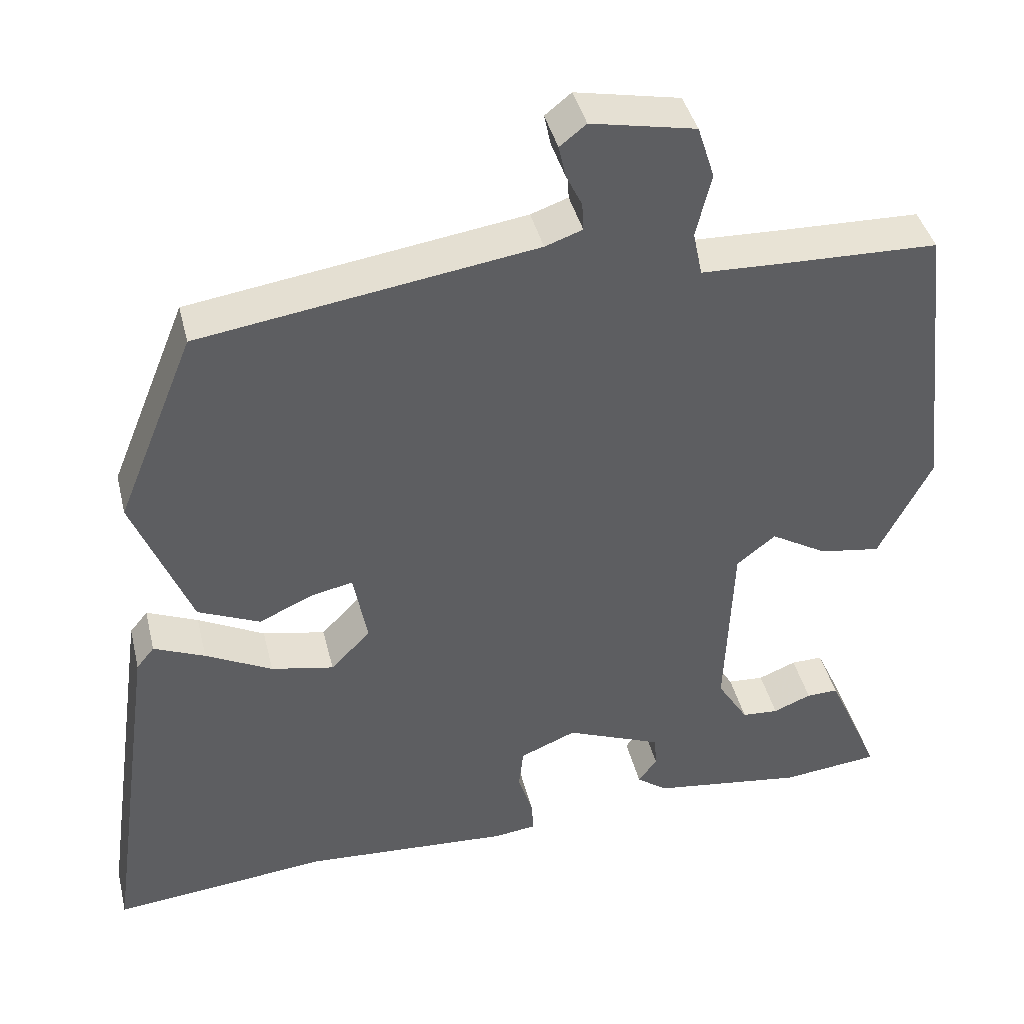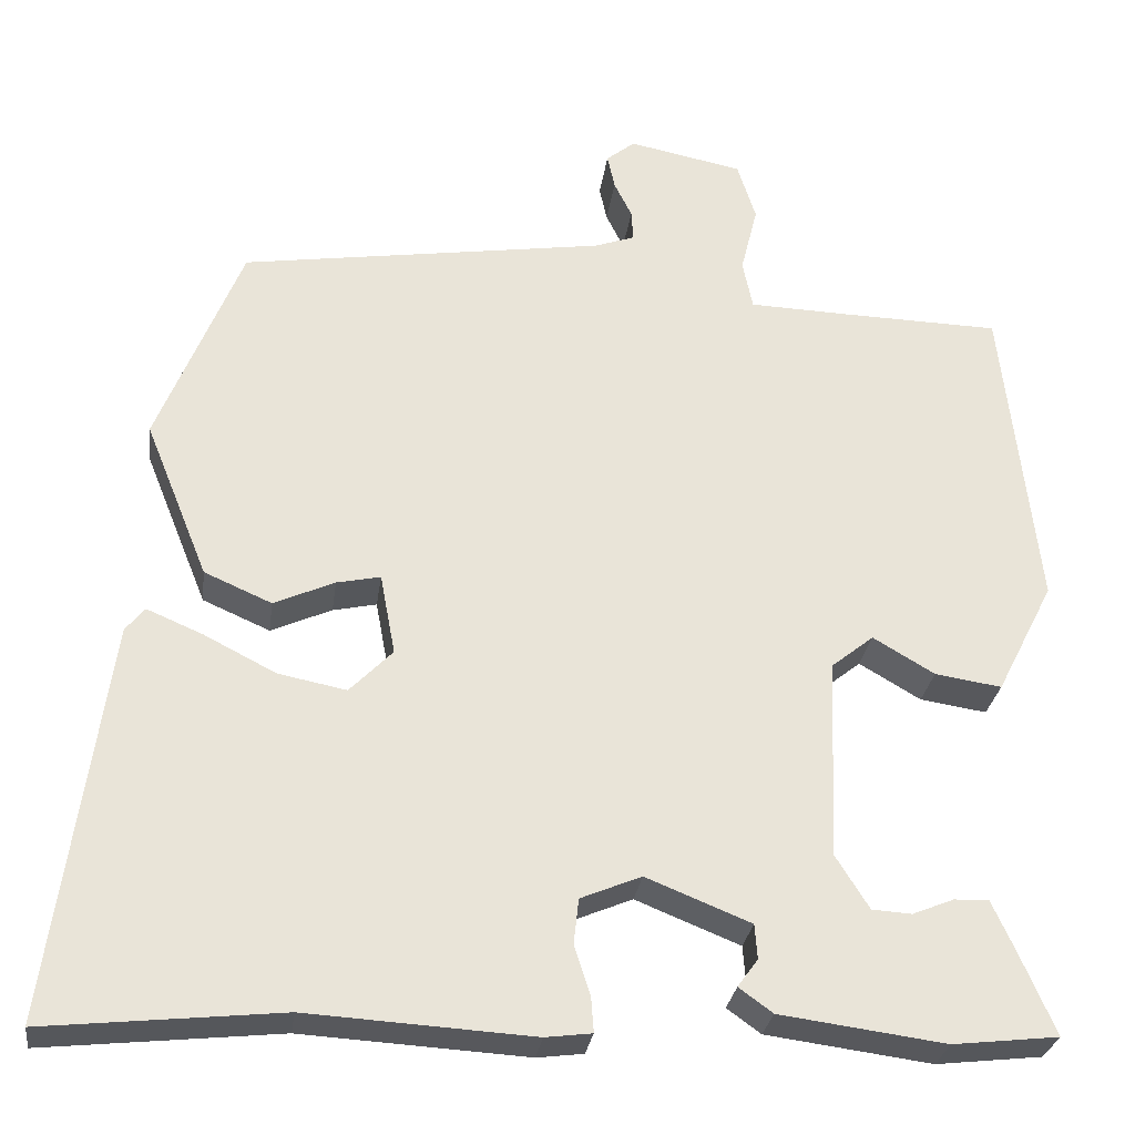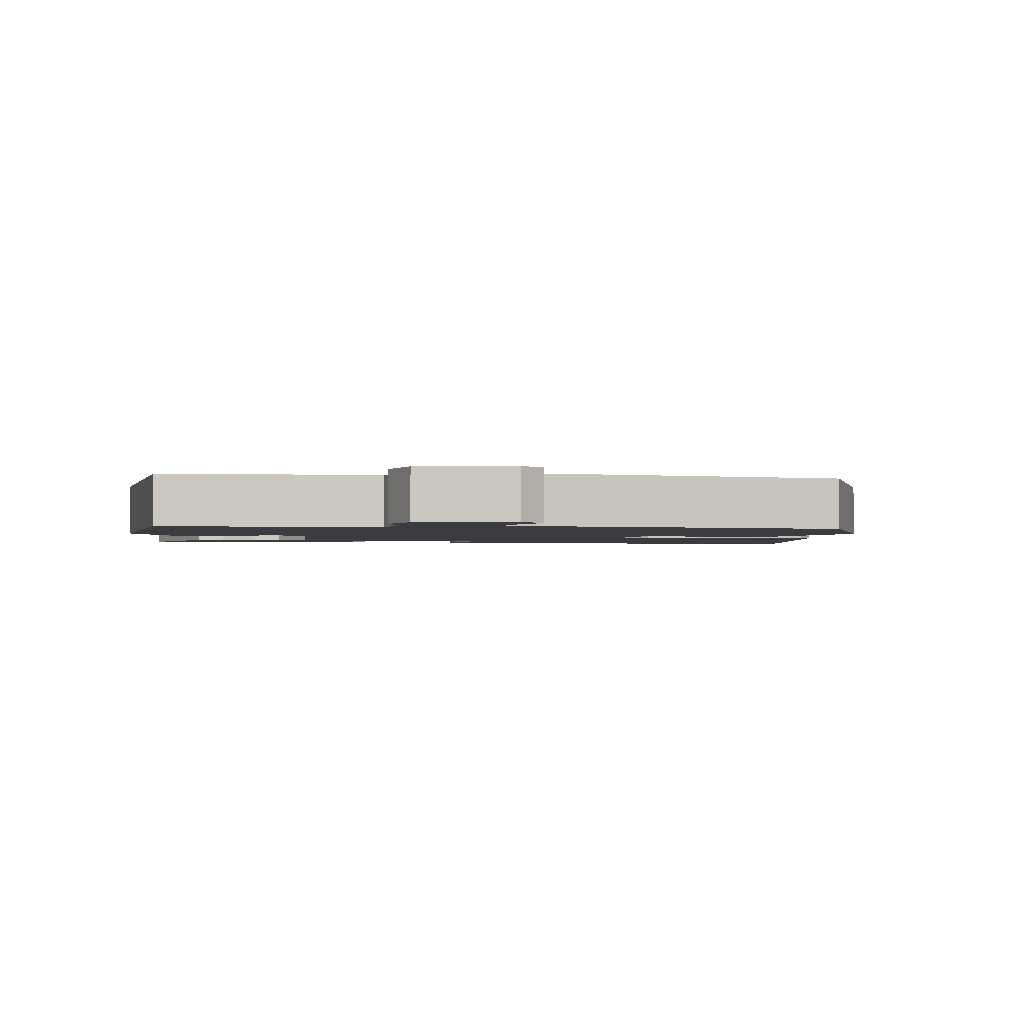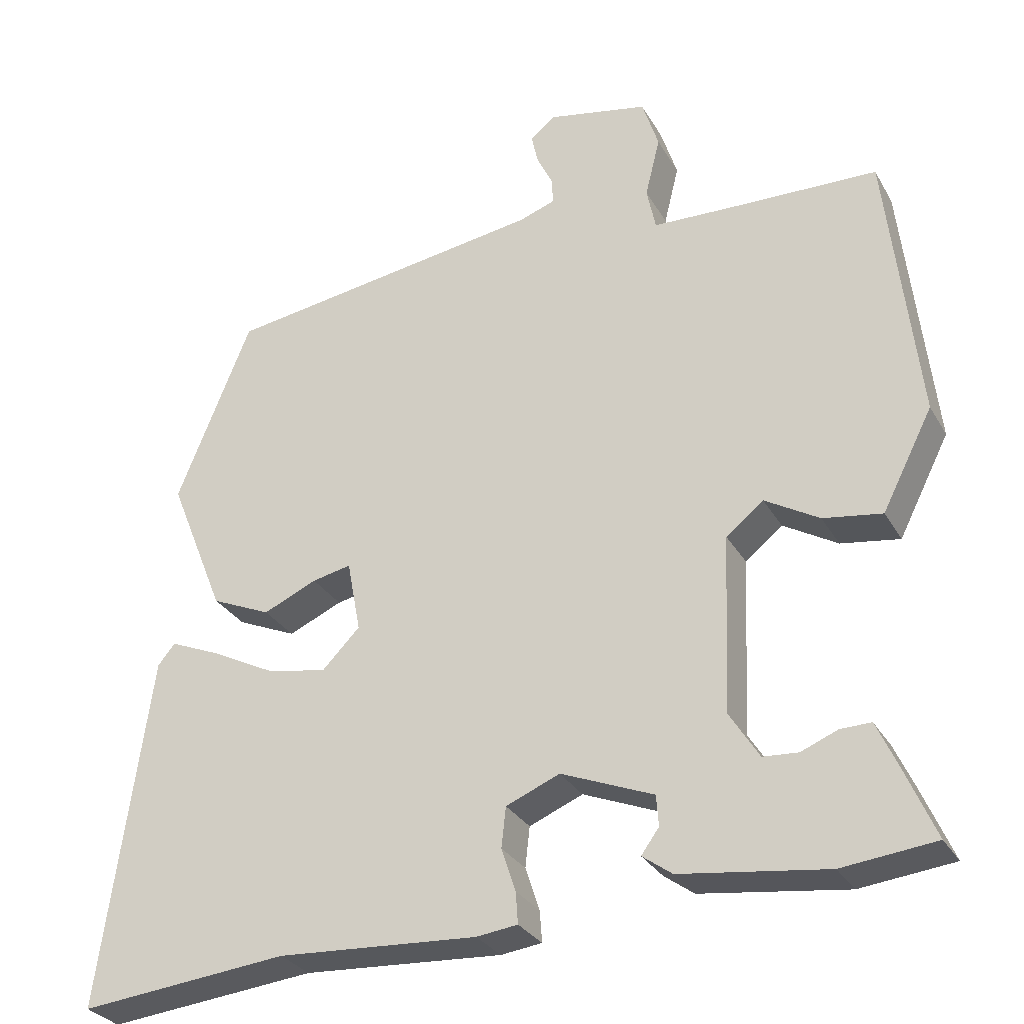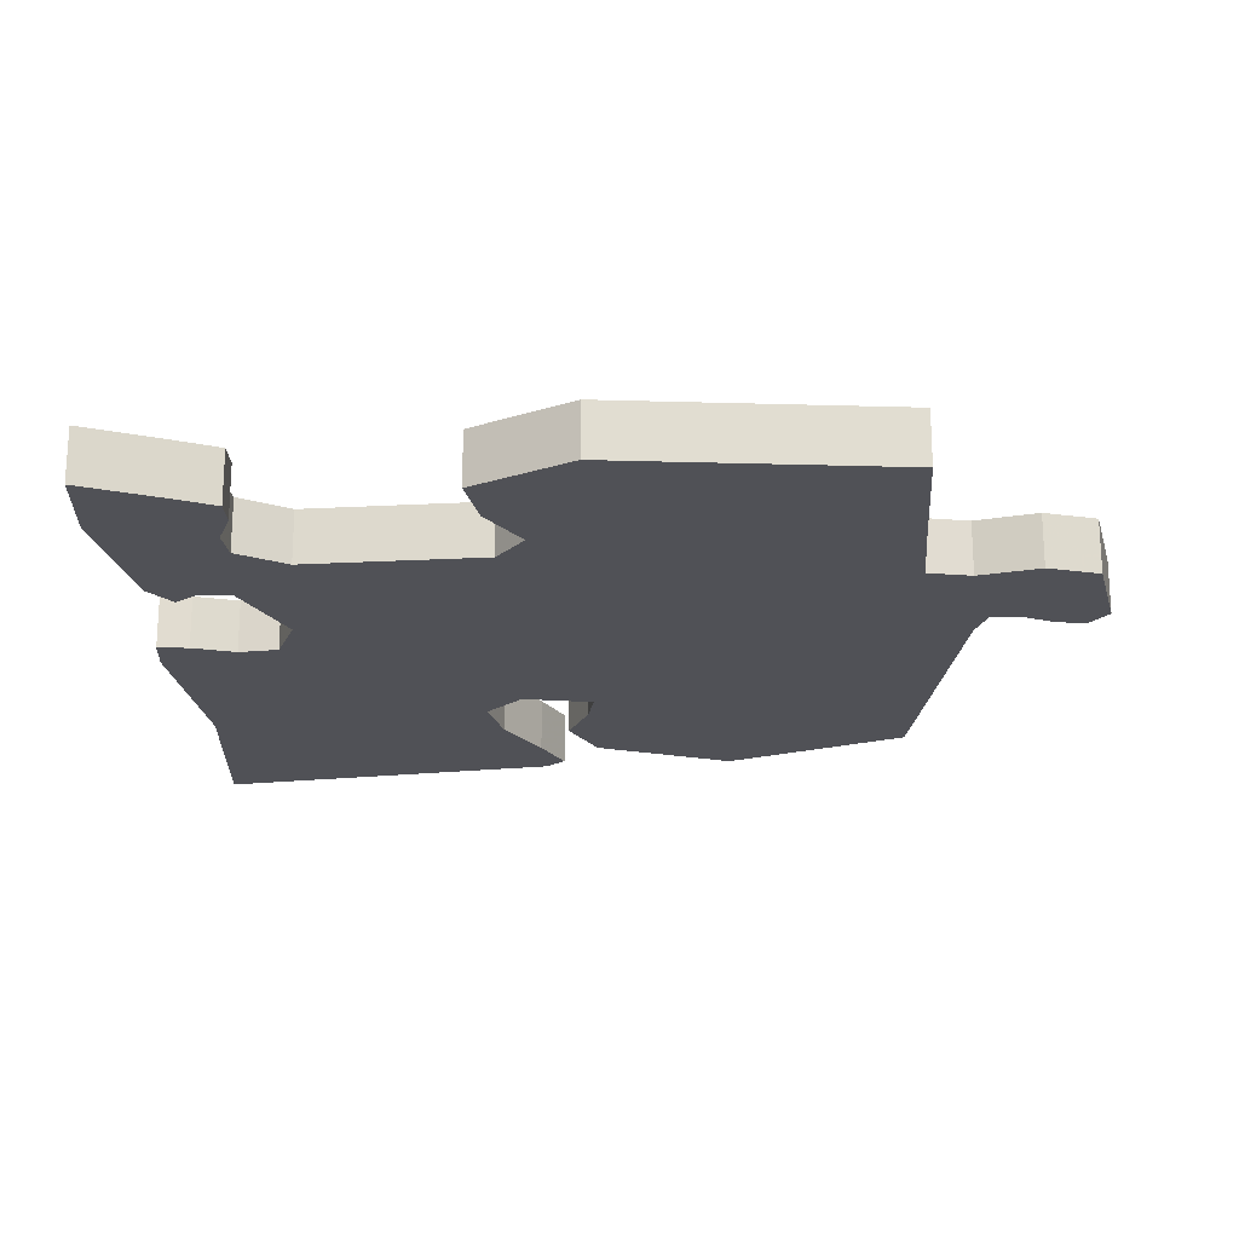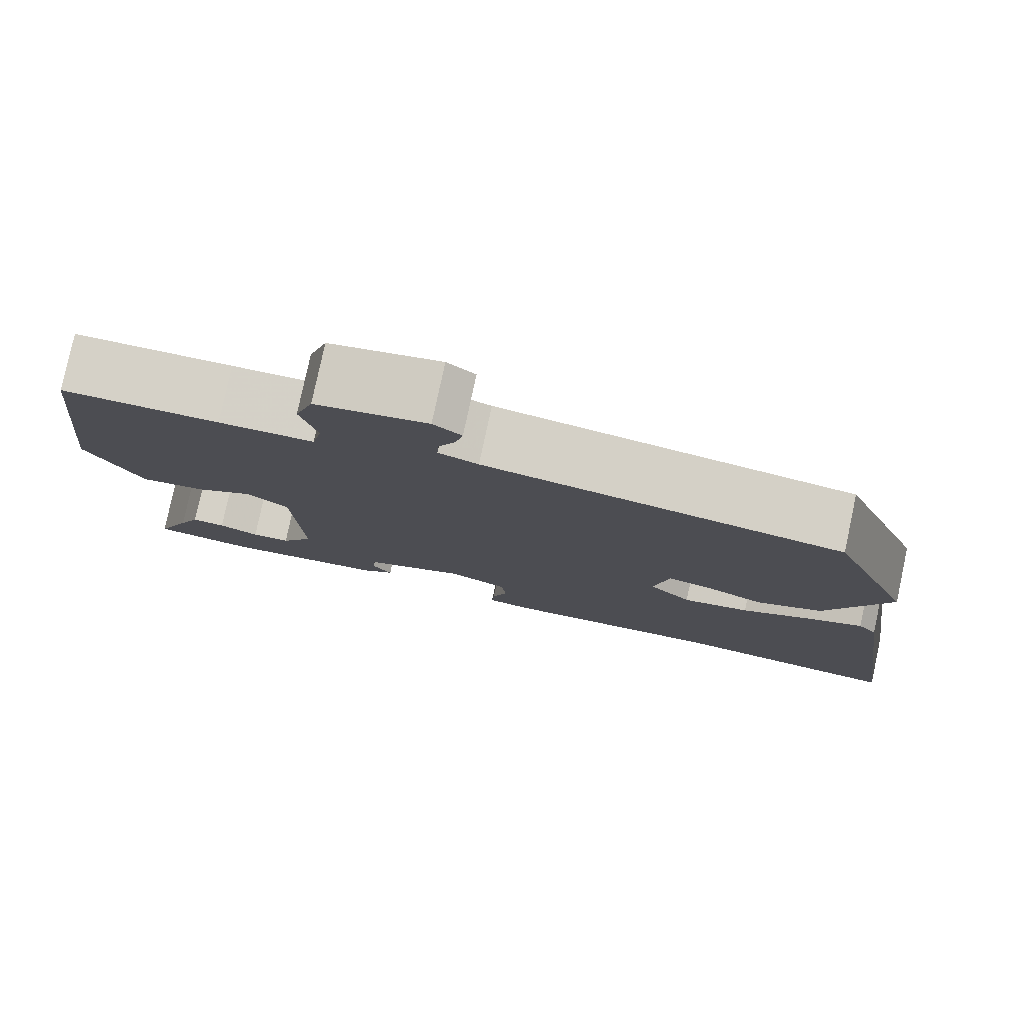
<metadata>
{"format":"obj","ext":"obj","renderer":"f3d","projection":"perspective","resolution":1024,"background":"white","views":[{"elev":41.1,"azim":166.5,"up":"+Z"},{"elev":-28.3,"azim":172.4,"up":"+Z"},{"elev":-2.1,"azim":-8.6,"up":"+Y"},{"elev":-29.7,"azim":-155.2,"up":"+Z"},{"elev":-20.4,"azim":-86.8,"up":"+Y"},{"elev":79.4,"azim":12.1,"up":"+Z"}]}
</metadata>
<code>
v 0.616 0.07 -0.512
v 0.336 0.07 -0.483
v 0.069 0.07 -0.499
v 0.014 0.07 -0.492
v 0.017 0.07 -0.45
v 0.036 0.07 -0.392
v 0.03 0.07 -0.338
v -0.042 0.07 -0.308
v -0.166 0.07 -0.358
v -0.169 0.07 -0.399
v -0.145 0.07 -0.432
v -0.185 0.07 -0.461
v -0.381 0.07 -0.487
v -0.506 0.07 -0.473
v -0.463 0.07 -0.373
v -0.437 0.07 -0.316
v -0.396 0.07 -0.317
v -0.347 0.07 -0.337
v -0.3 0.07 -0.334
v -0.26 0.07 -0.27
v -0.27 0.07 -0.032
v -0.32 0.07 0.008
v -0.393 0.07 -0.035
v -0.472 0.07 -0.047
v -0.54 0.07 0.086
v -0.499 0.07 0.458
v -0.307 0.07 0.463
v -0.192 0.07 0.467
v -0.18 0.07 0.525
v -0.2 0.07 0.606
v -0.178 0.07 0.675
v -0.043 0.07 0.702
v -0.009 0.07 0.675
v -0.018 0.07 0.634
v -0.039 0.07 0.591
v -0.041 0.07 0.555
v 0.007 0.07 0.538
v 0.44 0.07 0.473
v 0.54 0.07 0.226
v 0.465 0.07 0.04
v 0.385 0.07 0.005
v 0.313 0.07 0.037
v 0.261 0.07 0.048
v 0.243 0.07 -0.048
v 0.294 0.07 -0.1
v 0.375 0.07 -0.084
v 0.461 0.07 -0.04
v 0.527 0.07 -0.012
v 0.55 0.07 -0.04
v 0.616 0 -0.512
v 0.336 0 -0.483
v 0.069 0 -0.499
v 0.014 0 -0.492
v 0.017 0 -0.45
v 0.036 0 -0.392
v 0.03 0 -0.338
v -0.042 0 -0.308
v -0.166 0 -0.358
v -0.169 0 -0.399
v -0.145 0 -0.432
v -0.185 0 -0.461
v -0.381 0 -0.487
v -0.506 0 -0.473
v -0.463 0 -0.373
v -0.437 0 -0.316
v -0.396 0 -0.317
v -0.347 0 -0.337
v -0.3 0 -0.334
v -0.26 0 -0.27
v -0.27 0 -0.032
v -0.32 0 0.008
v -0.393 0 -0.035
v -0.472 0 -0.047
v -0.54 0 0.086
v -0.499 0 0.458
v -0.307 0 0.463
v -0.192 0 0.467
v -0.18 0 0.525
v -0.2 0 0.606
v -0.178 0 0.675
v -0.043 0 0.702
v -0.009 0 0.675
v -0.018 0 0.634
v -0.039 0 0.591
v -0.041 0 0.555
v 0.007 0 0.538
v 0.44 0 0.473
v 0.54 0 0.226
v 0.465 0 0.04
v 0.385 0 0.005
v 0.313 0 0.037
v 0.261 0 0.048
v 0.243 0 -0.048
v 0.294 0 -0.1
v 0.375 0 -0.084
v 0.461 0 -0.04
v 0.527 0 -0.012
v 0.55 0 -0.04
f 46 47 48 49
f 46 49 1 2
f 45 46 2 3
f 44 45 3 4
f 43 44 4 5
f 39 40 41 42
f 37 38 39 42
f 36 37 42 43
f 32 33 34 35
f 32 35 36
f 29 30 31 32
f 28 29 32 36
f 24 25 26 27
f 22 23 24 27
f 21 22 27 28
f 20 21 28 36
f 15 16 17 18
f 15 18 19
f 14 15 19
f 13 14 19
f 10 11 12 13
f 9 10 13 19
f 8 9 19 20
f 43 5 6
f 43 6 7
f 8 20 36 43
f 7 8 43
f 98 97 96 95
f 51 50 98 95
f 52 51 95 94
f 53 52 94 93
f 54 53 93 92
f 91 90 89 88
f 91 88 87 86
f 92 91 86 85
f 84 83 82 81
f 85 84 81
f 81 80 79 78
f 85 81 78 77
f 76 75 74 73
f 76 73 72 71
f 77 76 71 70
f 85 77 70 69
f 67 66 65 64
f 68 67 64
f 68 64 63
f 68 63 62
f 62 61 60 59
f 68 62 59 58
f 69 68 58 57
f 55 54 92
f 56 55 92
f 92 85 69 57
f 92 57 56
f 1 50 51 2
f 2 51 52 3
f 3 52 53 4
f 4 53 54 5
f 5 54 55 6
f 6 55 56 7
f 7 56 57 8
f 8 57 58 9
f 9 58 59 10
f 10 59 60 11
f 11 60 61 12
f 12 61 62 13
f 13 62 63 14
f 14 63 64 15
f 15 64 65 16
f 16 65 66 17
f 17 66 67 18
f 18 67 68 19
f 19 68 69 20
f 20 69 70 21
f 21 70 71 22
f 22 71 72 23
f 23 72 73 24
f 24 73 74 25
f 25 74 75 26
f 26 75 76 27
f 27 76 77 28
f 28 77 78 29
f 29 78 79 30
f 30 79 80 31
f 31 80 81 32
f 32 81 82 33
f 33 82 83 34
f 34 83 84 35
f 35 84 85 36
f 36 85 86 37
f 37 86 87 38
f 38 87 88 39
f 39 88 89 40
f 40 89 90 41
f 41 90 91 42
f 42 91 92 43
f 43 92 93 44
f 44 93 94 45
f 45 94 95 46
f 46 95 96 47
f 47 96 97 48
f 48 97 98 49
f 49 98 50 1

</code>
